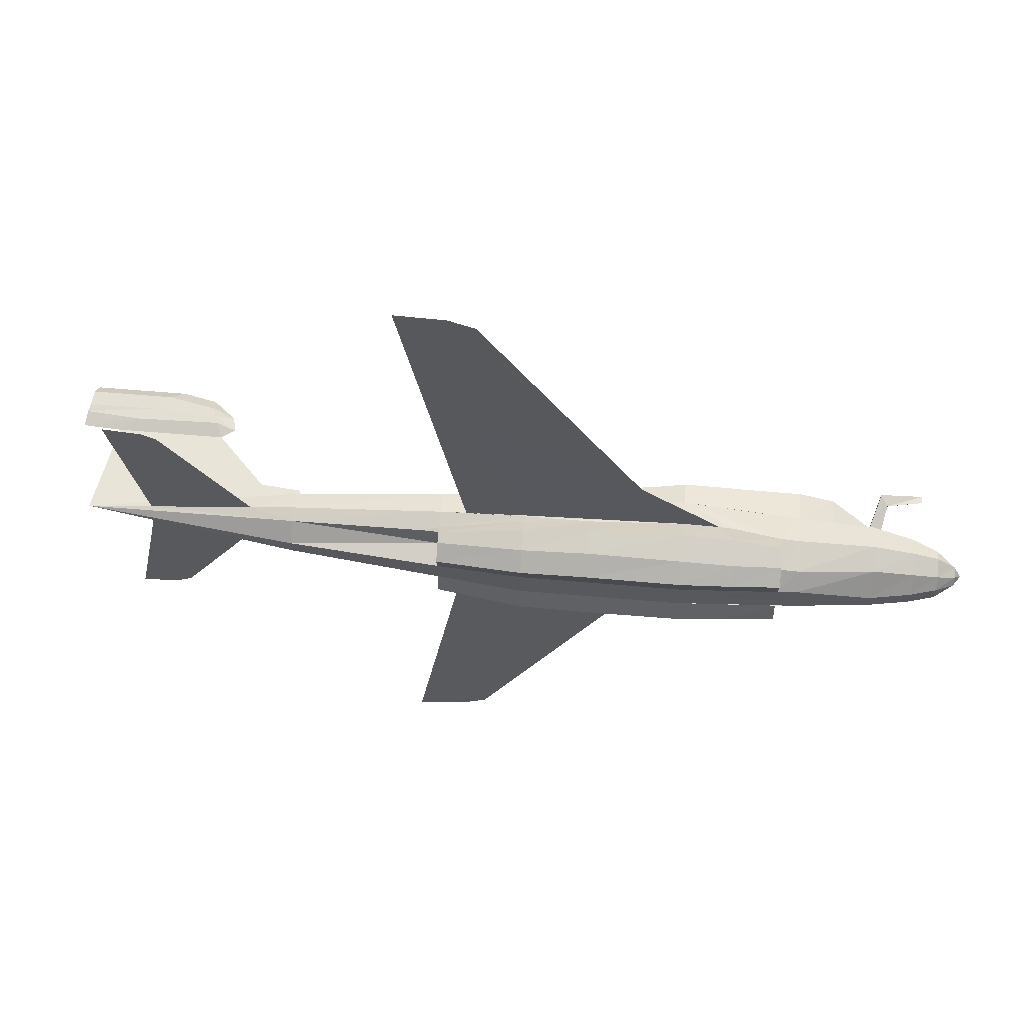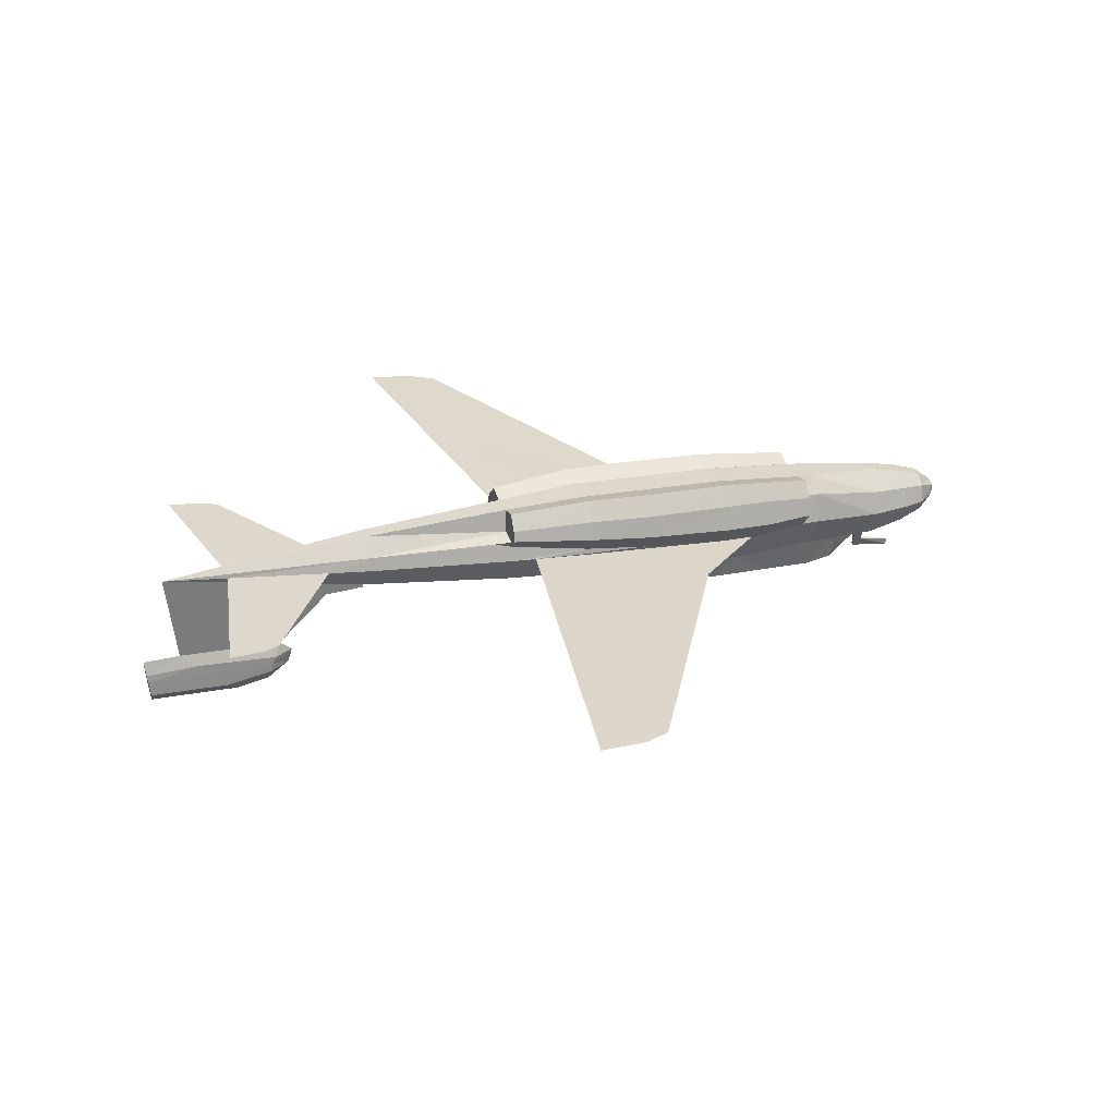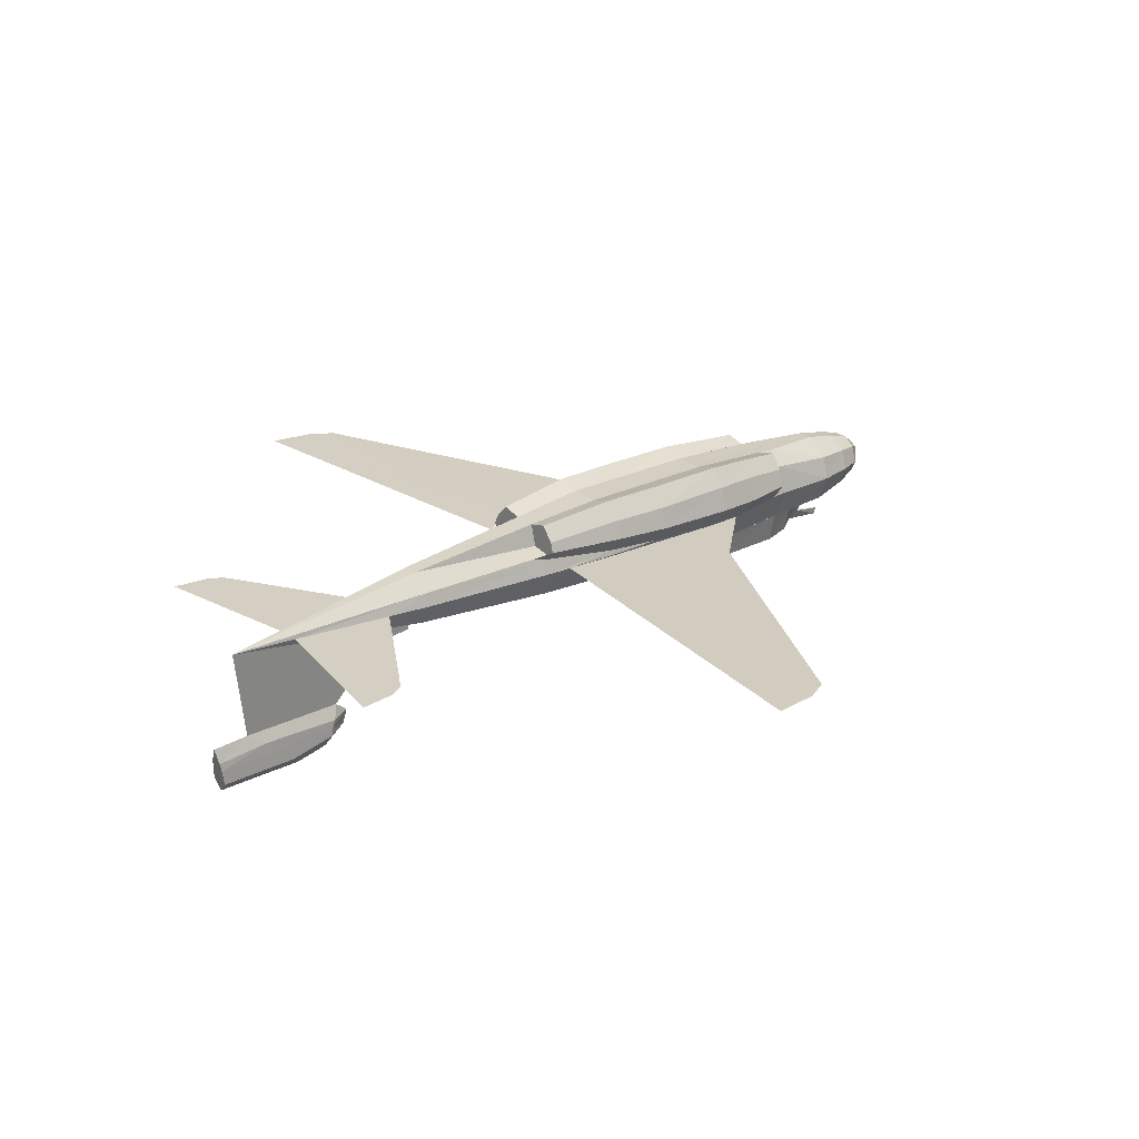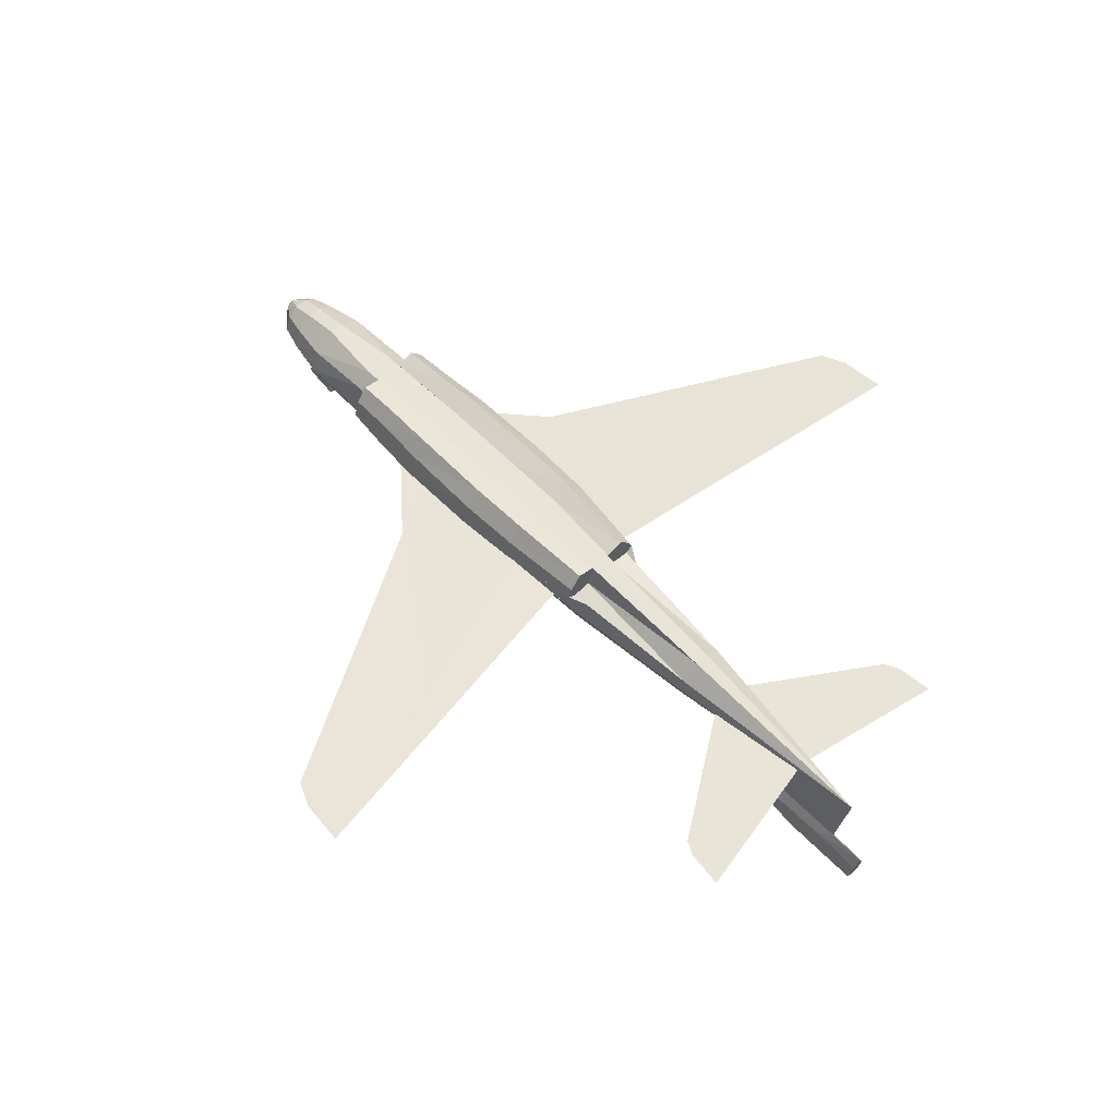
<metadata>
{"format":"obj","ext":"obj","renderer":"f3d","projection":"perspective","resolution":1024,"background":"white","views":[{"elev":59.8,"azim":8.9,"up":"+Y"},{"elev":31.5,"azim":-19.7,"up":"+Z"},{"elev":27.5,"azim":-42.4,"up":"+Z"},{"elev":62.0,"azim":-133.1,"up":"+Z"}]}
</metadata>
<code>
v -0.07476 -0.04185 -0.01247
v -0.1666 -0.03935 -0.003044
v -0.1676 0.0001289 -0.01866
v -0.07268 -0.0526 0.01865
v -0.1367 -0.0501 0.02299
v -0.07279 -0.05178 0.01706
v -0.3303 -0.02474 0.01455
v -0.3309 0.000238 0.004391
v -0.1647 -0.04846 0.02489
v -0.3288 -0.03218 0.03609
v 0.2297 -0.03489 0.03065
v 0.2097 -0.03566 0.03199
v 0.2075 -0.04657 -0.0001423
v 0.2308 -0.0174 0.04684
v 0.2109 -0.01739 0.04979
v -0.0723 -0.05105 0.02427
v -0.1637 -0.043 0.04095
v -0.1818 -0.03981 0.04623
v -0.3279 -0.02751 0.05055
v 0.2309 -0.00135 0.047
v 0.1033 -0.001251 0.06362
v 0.1033 -0.0173 0.06347
v -0.0688 -0.00101 0.07521
v -0.06884 -0.01706 0.07505
v -0.1614 -0.0007998 0.0734
v -0.1614 -0.01284 0.07328
v -0.3266 -0.000408 0.06843
v -0.0006304 -0.0527 0.0138
v 0.2087 -0.05879 0.01815
v 0.1565 -0.0627 0.01841
v 0.155 -0.04642 -0.004646
v 0.2101 -0.05177 0.03824
v 0.1583 -0.05334 0.04492
v 0.1023 -0.05729 0.05026
v 0.1005 -0.06665 0.02374
v 0.0006879 -0.06654 0.03368
v 0.002267 -0.05875 0.05698
v -0.07109 -0.06327 0.04256
v -0.06973 -0.05625 0.06265
v -0.163 -0.05033 0.05129
v -0.1622 -0.04643 0.06254
v 0.2113 -0.0383 0.05518
v 0.1595 -0.03907 0.06268
v 0.1591 -0.01735 0.05649
v 0.1037 -0.04144 0.07043
v 0.003648 -0.0421 0.07716
v 0.003215 -0.01716 0.0702
v -0.0684 -0.0404 0.08202
v -0.1611 -0.03295 0.07868
v -0.1633 -0.04145 0.04577
v -0.1631 -0.02062 0.04918
v -0.3266 -0.008432 0.06835
v -0.5609 0.0002407 0.05204
v 0.09758 -0.0396 -0.03289
v 0.3992 -0.001026 -0.02062
v 0.3997 -0.01314 -0.01274
v 0.408 -0.001159 -0.009155
v 0.3797 -0.02916 -0.01155
v 0.3782 -0.02584 -0.02267
v 0.3781 -0.0008368 -0.03529
v 0.3493 -0.0006764 -0.04541
v 0.3503 -0.03052 -0.0305
v 0.2276 -0.045 -0.001473
v 0.3076 -0.04511 -0.006861
v 0.3064 -0.03518 -0.03644
v 0.3517 -0.03715 -0.009745
v 0.3045 -0.0004935 -0.05446
v 0.3046 -0.005332 -0.0521
v 0.3167 -0.0005426 -0.05206
v 0.3207 0.01334 -0.07712
v 0.3127 0.01828 -0.08779
v 0.3587 0.01576 -0.08609
v 0.3581 0.01584 -0.09409
v -0.04469 1.241e-05 -0.03256
v 0.03376 -0.02566 -0.04936
v 0.03345 -0.02746 -0.03006
v 0.03466 0.0001251 -0.06042
v 0.3208 0.01653 -0.07549
v 0.3128 0.02147 -0.08616
v 0.3818 -0.02133 0.006888
v 0.4013 -0.009238 -0.002346
v 0.3816 -0.009386 0.01667
v 0.4008 -0.001269 0.003392
v 0.3547 -0.02774 0.01186
v 0.3541 -0.009427 0.02656
v 0.3109 -0.03493 0.01795
v 0.3107 -0.009446 0.03753
v 0.3107 -0.001422 0.03761
v 0.3542 -0.001403 0.02664
v 0.3816 -0.001362 0.01675
v 0.3169 0.003444 -0.04962
v 0.3046 0.004296 -0.05201
v 0.1318 6.879e-05 -0.075
v 0.1526 3.958e-05 -0.0764
v 0.1631 -0.03221 -0.06376
v 0.06406 -0.0305 -0.05306
v -0.4475 -0.007409 -0.08999
v -0.5002 -0.008033 -0.0969
v -0.4874 0.001697 -0.1097
v -0.4452 -0.006706 -0.08048
v -0.5135 -0.00657 -0.0799
v -0.5883 -0.00791 -0.09097
v -0.5874 0.001838 -0.103
v -0.5896 -0.006463 -0.07478
v -0.4415 -0.005988 -0.07268
v -0.5318 -0.005075 -0.06498
v -0.4341 0.001079 -0.05863
v -0.5502 0.001242 -0.05082
v -0.5906 -0.004945 -0.06585
v -0.592 0.001324 -0.05042
v -0.4254 0.001331 -0.08575
v -0.4508 0.001566 -0.1041
v -0.4204 0.001163 -0.07001
v -0.4452 0.009342 -0.08032
v -0.4414 0.008454 -0.07254
v -0.07581 4.007e-05 -0.02886
v -0.1664 0.03928 -0.002262
v -0.07258 0.05092 0.01808
v -0.1365 0.04939 0.02398
v -0.07247 0.05171 0.01969
v -0.3302 0.02501 0.01504
v -0.3287 0.03201 0.03673
v 0.2099 0.03334 0.03268
v 0.2077 0.0449 0.0007676
v 0.2277 0.04326 -0.0005953
v 0.211 0.01471 0.05011
v 0.2299 0.03251 0.03132
v -0.1645 0.04783 0.02585
v -0.3277 0.02705 0.05109
v 0.1592 0.01475 0.05681
v 0.1034 0.0148 0.06378
v 0.003282 0.01494 0.07052
v -0.06877 0.01504 0.07537
v -0.1614 0.01124 0.07352
v -0.3266 0.007615 0.06851
v 0.09917 0.04913 0.0008766
v -0.0004143 0.05161 0.01484
v -0.07209 0.05005 0.02528
v 0.1551 0.04505 -0.003736
v 0.1567 0.06086 0.01964
v 0.209 0.05675 0.0193
v 0.1585 0.05097 0.04596
v 0.1008 0.06494 0.02505
v 0.1026 0.05504 0.05137
v 0.0009606 0.06505 0.03499
v 0.002506 0.05679 0.05813
v -0.07083 0.0619 0.04381
v -0.0695 0.05447 0.06375
v -0.1635 0.04205 0.0418
v -0.1628 0.04916 0.05228
v -0.162 0.04504 0.06345
v 0.2103 0.04932 0.03924
v 0.1597 0.03635 0.06343
v 0.2114 0.03551 0.05592
v 0.1039 0.03879 0.07123
v 0.003818 0.03974 0.07797
v -0.06824 0.03823 0.0828
v -0.161 0.03124 0.07932
v -0.1816 0.03882 0.04701
v -0.1632 0.04039 0.04659
v -0.163 0.0195 0.04958
v -0.07459 0.04159 -0.01164
v 0.09774 0.03903 -0.0321
v 0.3998 0.01093 -0.0125
v 0.3783 0.02391 -0.02218
v 0.3798 0.027 -0.01099
v 0.3518 0.03507 -0.009027
v 0.3078 0.04315 -0.005983
v 0.2254 0.03238 -0.03513
v 0.3504 0.02886 -0.02991
v -0.4474 0.01024 -0.08981
v -0.5906 0.007893 -0.06573
v -0.5318 0.007763 -0.06486
v 0.03356 0.0271 -0.02951
v 0.03386 0.02569 -0.04885
v -0.5895 0.009584 -0.07462
v -0.5135 0.009477 -0.07974
v -0.5002 0.01122 -0.09671
v -0.5882 0.01135 -0.09078
v 0.3818 0.01879 0.007287
v 0.3817 0.006662 0.01683
v 0.4013 0.00681 -0.002186
v 0.3548 0.02522 0.01238
v 0.3542 0.00662 0.02672
v 0.311 0.03247 0.01862
v 0.3107 0.006601 0.03769
v 0.2309 0.0147 0.04716
v 0.1296 0.03443 -0.06003
v 0.1632 0.03198 -0.06312
v 0.05846 0.0001237 -0.06524
v 0.06419 0.03048 -0.05245
v 0.07558 0.03433 -0.0387
v 0.1234 0.03738 -0.03304
v 0.1789 0.03337 -0.04486
v 0.2093 0.03321 -0.03485
v 0.2651 0.02033 -0.04195
v 0.3066 0.03382 -0.03575
v -0.3767 0.02566 0.0399
v -0.4889 0.009767 0.04728
v 0.09896 -0.05036 -0.0001131
v 0.1389 -0.048 -0.003585
v -0.3769 -0.02569 0.03939
v -0.4889 -0.009489 0.04709
v 0.265 -0.0214 -0.04236
v 0.2253 -0.03342 -0.03579
v 0.1233 -0.03804 -0.03379
v 0.1295 -0.03457 -0.06072
v 0.1788 -0.03402 -0.04553
v 0.2092 -0.03419 -0.03552
v 0.07543 -0.03467 -0.03939
v 0.1391 0.04668 -0.002643
v 0.2223 -5.814e-05 -0.08109
v 0.223 -0.02906 -0.06937
v 0.09591 -0.03614 -0.05767
v 0.2607 -0.01869 -0.0718
v 0.2586 -0.0001491 -0.07951
v 0.2231 0.0287 -0.06879
v 0.2607 0.01822 -0.07143
v 0.09416 0.0001216 -0.07247
v 0.09606 0.03607 -0.05695
v 0.05094 -0.1209 0.004819
v -0.5213 -0.1683 0.04767
v -0.4812 -0.1644 0.04501
v -0.4652 -0.1564 0.04402
v 0.05144 0.1198 0.007213
v -0.5206 0.1687 0.05102
v -0.4645 0.1566 0.04713
v -0.4805 0.1646 0.04829
v -0.3758 0.0004209 -0.004654
v -0.3315 0.0003188 -0.003616
v -0.1992 0.4329 0.04011
v -0.1194 0.4168 0.03216
v -0.1473 0.4289 0.03496
v -0.201 -0.4336 0.03149
v -0.1491 -0.4297 0.02642
v -0.1211 -0.4177 0.02386
v 0.2092 -0.03419 -0.03552
v 0.1233 -0.03804 -0.03379
v 0.09758 -0.0396 -0.03289
v 0.1234 0.03738 -0.03304
v 0.2093 0.03321 -0.03485
v 0.2254 0.03238 -0.03513
v -0.1816 0.03882 0.04701
v -0.1632 0.04039 0.04659
v -0.3277 0.02705 0.05109
v -0.1818 -0.03981 0.04623
v -0.3279 -0.02751 0.05055
v -0.1633 -0.04145 0.04577
f 1 2 3
f 4 5 6
f 2 7 8
f 9 10 7
f 11 12 13
f 14 15 12
f 16 17 9
f 17 18 19
f 14 20 21
f 22 21 23
f 24 23 25
f 26 25 27
f 28 4 6
f 16 4 28
f 29 30 31
f 32 33 30
f 33 34 35
f 35 36 28
f 34 37 36
f 36 38 16
f 37 39 38
f 38 40 17
f 39 41 40
f 42 43 33
f 15 44 43
f 43 45 34
f 44 22 45
f 45 46 37
f 22 47 46
f 46 48 39
f 47 24 48
f 48 49 41
f 24 26 49
f 17 40 18
f 40 50 18
f 50 51 19
f 19 51 52
f 52 51 26
f 8 7 53
f 19 52 53
f 52 27 53
f 5 9 2
f 6 1 54
f 55 57 56
f 58 59 56
f 55 59 60
f 56 59 55
f 60 62 61
f 58 62 59
f 63 65 64
f 66 65 62
f 63 64 11
f 67 65 68
f 69 71 70
f 72 70 73
f 71 73 70
f 74 75 76
f 74 77 75
f 72 73 78
f 79 78 73
f 78 70 72
f 73 71 79
f 58 81 80
f 80 83 82
f 66 80 84
f 84 82 85
f 64 84 86
f 85 87 86
f 11 64 86
f 86 14 11
f 86 87 14
f 87 88 20
f 85 89 88
f 89 82 90
f 90 82 83
f 81 56 57
f 83 81 57
f 93 94 95
f 91 69 70
f 96 75 77
f 97 98 99
f 100 101 98
f 98 102 103
f 101 104 102
f 105 106 101
f 107 108 106
f 106 109 104
f 108 110 109
f 111 97 112
f 111 100 97
f 113 105 100
f 113 107 105
f 100 111 113
f 92 91 78
f 67 92 79
f 114 113 111
f 113 115 107
f 116 3 117
f 118 119 120
f 3 8 121
f 117 121 122
f 123 125 124
f 126 127 123
f 120 119 128
f 128 122 129
f 126 130 131
f 132 133 23
f 134 25 23
f 135 27 25
f 136 118 120
f 137 120 138
f 124 139 140
f 141 140 142
f 140 143 144
f 136 137 145
f 143 145 146
f 137 138 147
f 145 147 148
f 138 149 150
f 147 150 151
f 152 142 153
f 154 153 130
f 142 144 155
f 153 155 131
f 144 146 156
f 155 156 132
f 146 148 157
f 156 157 133
f 148 151 158
f 157 158 134
f 159 150 149
f 159 160 150
f 129 161 160
f 135 161 129
f 134 161 135
f 53 121 8
f 53 135 129
f 53 27 135
f 118 162 117
f 136 163 162
f 57 55 164
f 165 166 164
f 165 55 60
f 165 164 55
f 61 165 60
f 165 167 166
f 168 169 125
f 170 168 167
f 168 125 127
f 113 114 115
f 111 171 114
f 111 112 171
f 110 173 172
f 174 175 74
f 175 77 74
f 172 177 176
f 108 115 173
f 173 114 177
f 178 179 176
f 180 164 166
f 181 182 180
f 183 166 167
f 184 180 183
f 185 167 168
f 186 183 185
f 168 127 185
f 185 127 187
f 185 187 186
f 187 20 88
f 186 88 89
f 90 184 89
f 181 90 83
f 164 182 57
f 182 83 57
f 99 103 179
f 188 189 94
f 177 171 178
f 190 77 175
f 178 112 99
f 191 174 192
f 174 163 192
f 191 175 174
f 189 193 194
f 193 195 194
f 189 188 193
f 92 67 196
f 92 196 197
f 197 196 169
f 197 170 91
f 69 170 61
f 197 91 92
f 198 129 122
f 198 199 129
f 199 53 129
f 53 199 121
f 199 198 121
f 1 116 74
f 76 54 1
f 76 1 74
f 30 35 200
f 30 201 31
f 7 10 202
f 7 202 203
f 7 203 53
f 19 53 203
f 19 203 202
f 10 19 202
f 204 65 205
f 204 68 65
f 67 68 204
f 206 207 95
f 208 209 206
f 208 206 95
f 76 75 96
f 210 54 76
f 210 76 96
f 74 116 162
f 162 163 174
f 74 162 174
f 211 136 143
f 139 211 140
f 198 122 121
f 50 40 41
f 161 134 158
f 12 32 29
f 12 15 42
f 124 141 152
f 152 154 126
f 94 212 213
f 206 54 214
f 102 104 103
f 104 109 103
f 110 103 109
f 54 210 96
f 214 96 190
f 172 103 110
f 103 172 176
f 103 176 179
f 213 204 205
f 212 215 213
f 216 212 217
f 218 217 169
f 219 190 191
f 220 191 192
f 67 216 218
f 196 67 218
f 189 194 195
f 219 220 188
f 189 217 212
f 188 220 163
f 93 207 214
f 209 213 205
f 67 204 215
f 216 67 215
f 200 201 221
f 222 202 203
f 222 224 223
f 225 211 136
f 198 199 226
f 227 228 226
f 163 139 124
f 169 124 139
f 163 211 139
f 163 136 211
f 169 124 125
f 108 53 107
f 225 119 118
f 231 232 225
f 225 136 118
f 231 233 232
f 234 235 236
f 6 200 221
f 5 6 221
f 234 236 221
f 229 8 230
f 229 53 8
f 107 53 229
f 13 205 63
f 201 200 54
f 31 201 54
f 13 31 54
f 31 13 205
f 1 3 116
f 2 8 3
f 9 7 2
f 63 11 13
f 14 12 11
f 16 9 5
f 16 5 4
f 17 19 10
f 17 10 9
f 14 21 22
f 14 22 44
f 14 44 15
f 22 23 24
f 22 24 47
f 24 25 26
f 26 27 52
f 28 6 200
f 29 31 13
f 32 30 29
f 33 35 30
f 35 28 200
f 34 36 35
f 36 16 28
f 37 38 36
f 38 17 16
f 39 40 38
f 42 33 32
f 15 43 42
f 43 34 33
f 44 45 43
f 45 37 34
f 22 46 45
f 46 39 37
f 47 48 46
f 48 41 39
f 24 49 48
f 5 2 1
f 5 1 6
f 6 54 200
f 59 62 60
f 66 62 58
f 205 65 63
f 64 65 66
f 69 65 67
f 61 65 69
f 62 65 61
f 67 71 69
f 56 81 58
f 81 83 80
f 58 80 66
f 80 82 84
f 66 84 64
f 84 85 86
f 87 20 14
f 85 88 87
f 85 82 89
f 69 67 92
f 93 95 207
f 91 70 78
f 96 77 190
f 97 99 112
f 100 98 97
f 98 103 99
f 101 102 98
f 105 101 100
f 107 106 105
f 106 104 101
f 108 109 106
f 92 78 79
f 71 67 79
f 91 69 92
f 116 117 162
f 3 121 117
f 117 122 128
f 127 125 123
f 187 127 126
f 120 128 149
f 120 149 138
f 128 129 159
f 128 159 149
f 126 131 21
f 126 21 20
f 187 126 20
f 132 23 21
f 132 21 131
f 134 23 133
f 135 25 134
f 136 120 137
f 124 140 141
f 141 142 152
f 140 144 142
f 136 145 143
f 143 146 144
f 137 147 145
f 145 148 146
f 138 150 147
f 147 151 148
f 152 153 154
f 154 130 126
f 142 155 153
f 153 131 130
f 144 156 155
f 155 132 131
f 146 157 156
f 156 133 132
f 148 158 157
f 157 134 133
f 118 117 128
f 118 128 119
f 136 162 118
f 170 165 61
f 170 167 165
f 197 169 168
f 197 168 170
f 108 173 110
f 173 177 172
f 107 115 108
f 115 114 173
f 177 178 176
f 182 164 180
f 83 182 181
f 180 166 183
f 181 180 184
f 183 167 185
f 184 183 186
f 187 88 186
f 186 89 184
f 181 184 90
f 99 179 178
f 188 94 93
f 114 171 177
f 190 175 191
f 171 112 178
f 91 170 69
f 30 200 201
f 211 143 140
f 50 41 49
f 50 49 26
f 50 26 51
f 161 158 151
f 161 151 150
f 161 150 160
f 12 29 13
f 12 42 32
f 124 152 123
f 152 126 123
f 94 213 95
f 206 214 207
f 54 96 214
f 214 190 219
f 215 204 213
f 216 215 212
f 216 217 218
f 196 218 169
f 219 191 220
f 220 192 163
f 189 195 169
f 189 169 217
f 219 188 93
f 189 212 94
f 188 163 193
f 93 214 219
f 213 209 208
f 213 208 95
f 223 202 222
f 202 223 224
f 203 224 222
f 224 203 202
f 198 226 228
f 227 198 228
f 227 226 199
f 198 227 199
f 163 124 169
f 163 169 139
f 232 119 225
f 119 232 231
f 231 225 118
f 231 118 119
f 5 221 236
f 234 5 236
f 234 221 6
f 5 234 6
f 205 13 54
f 205 54 31
f 237 239 238
f 240 241 242
f 243 244 245
f 246 247 248

</code>
